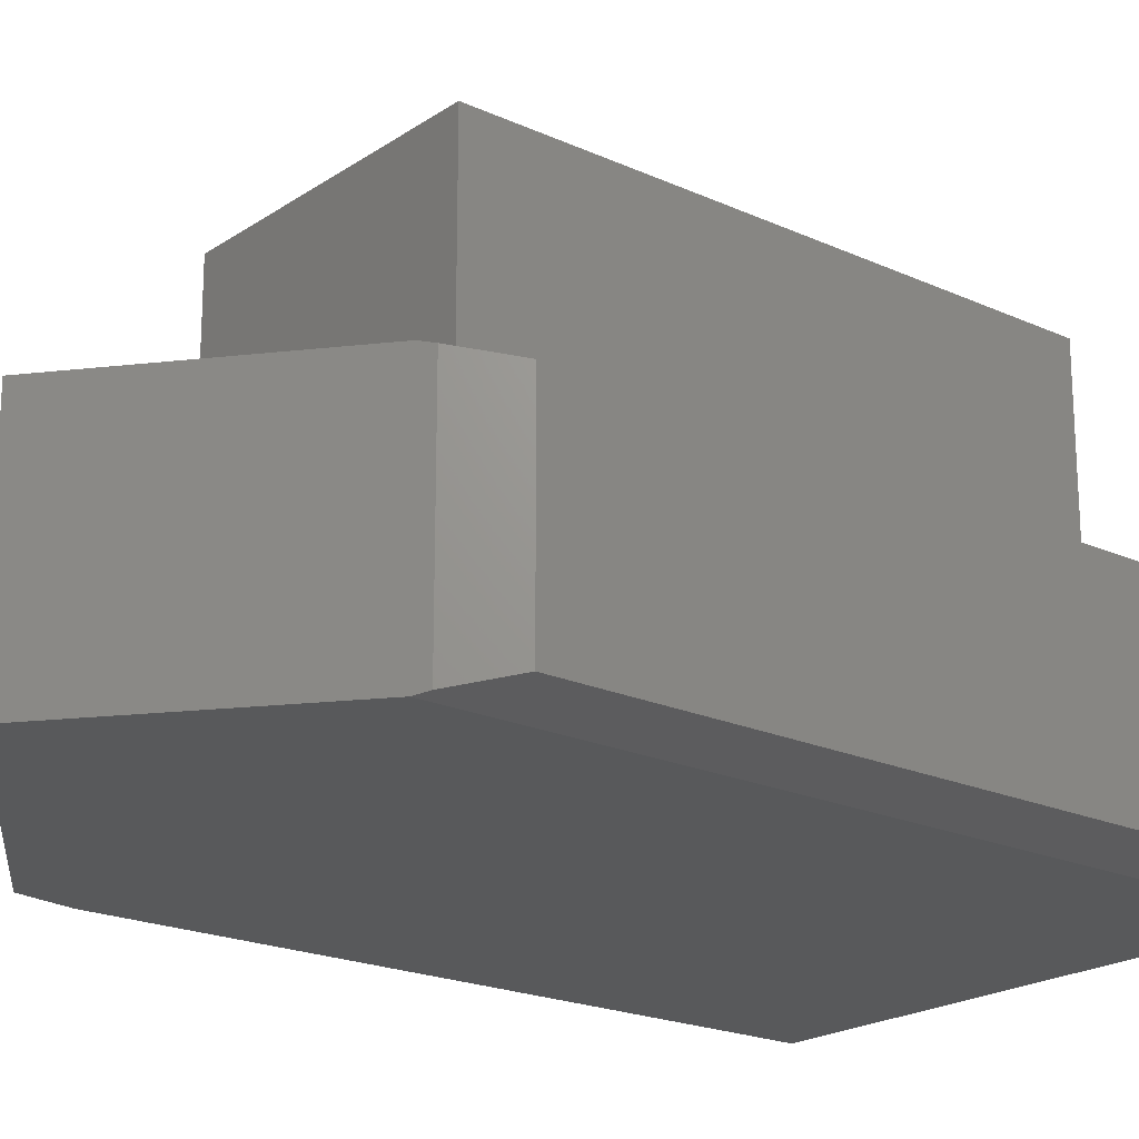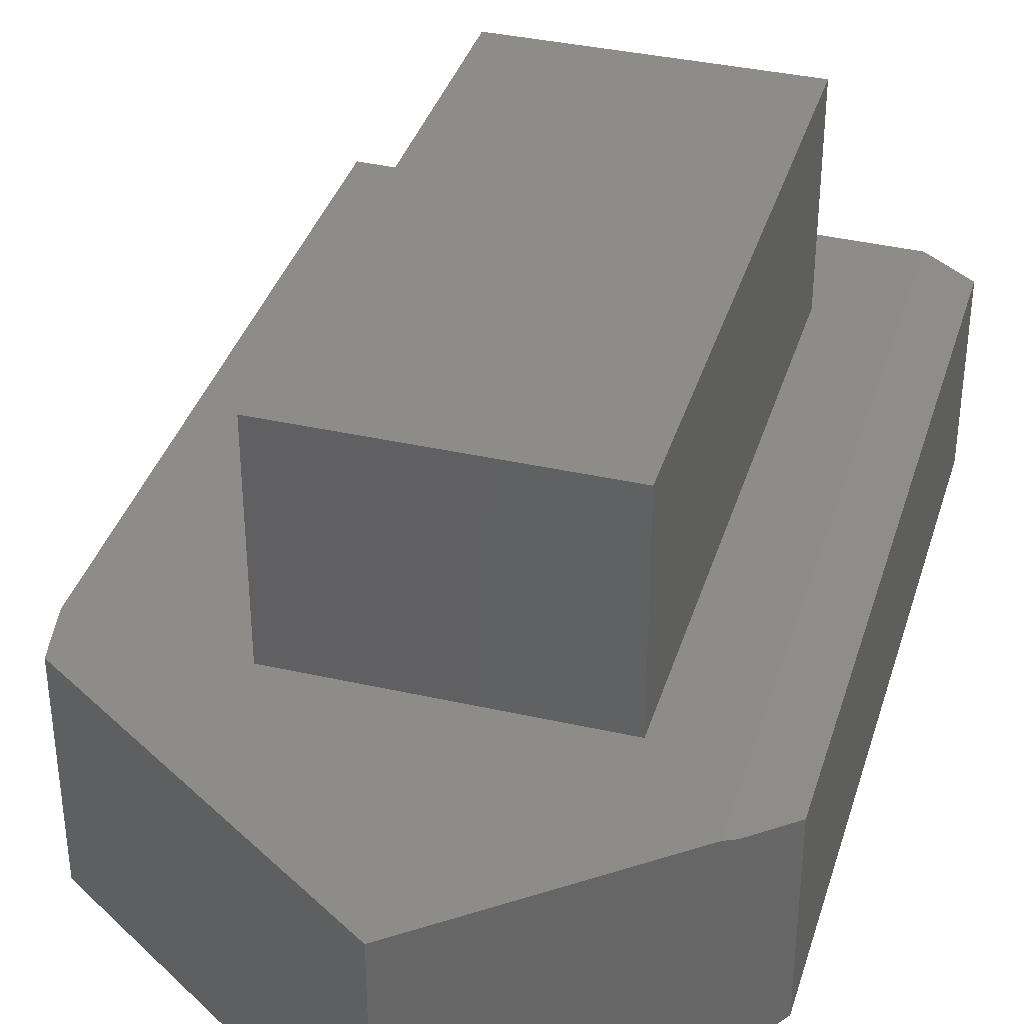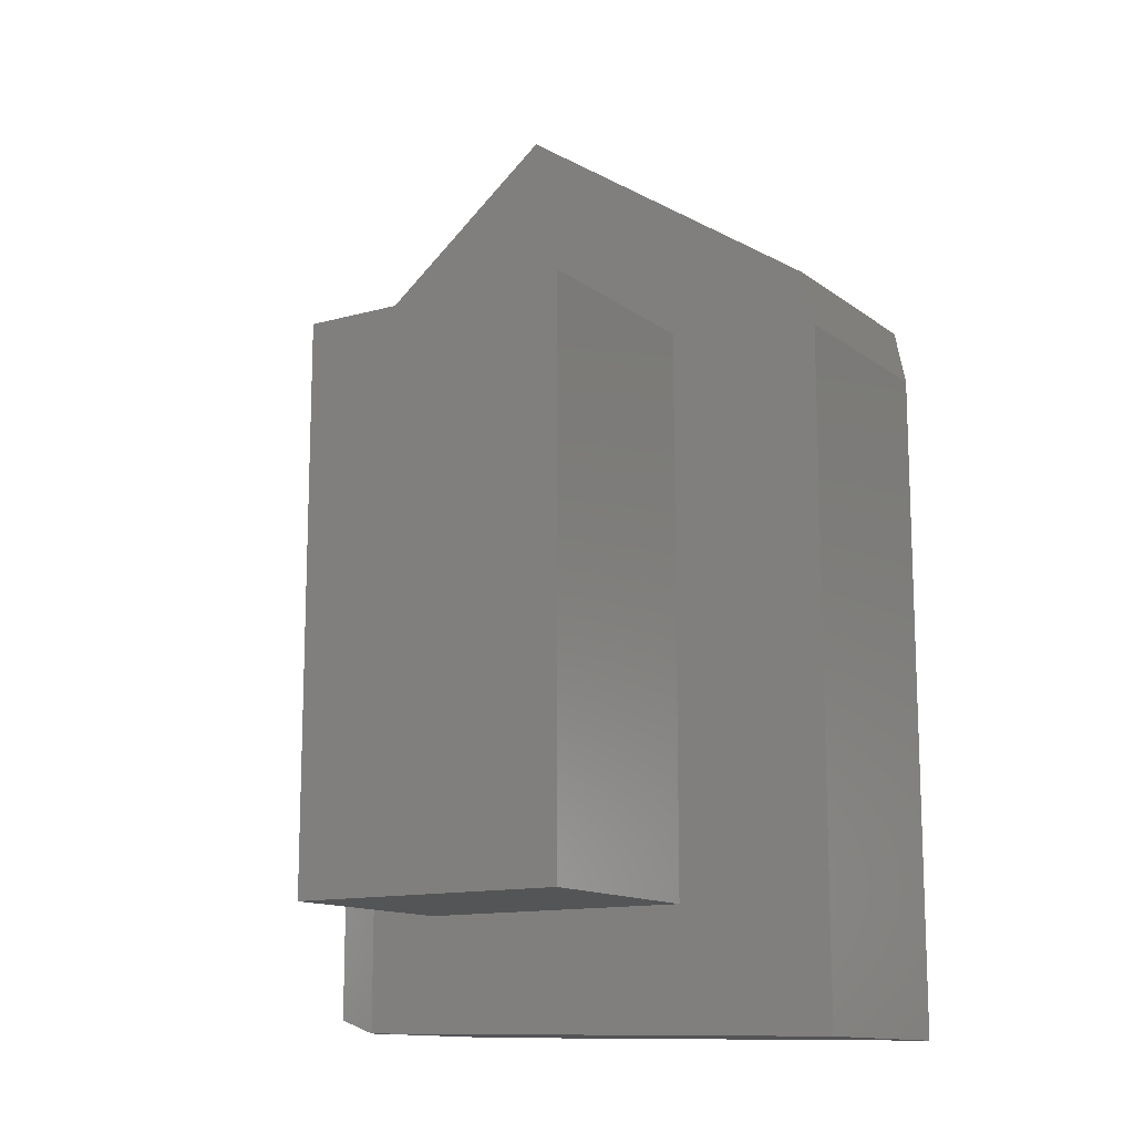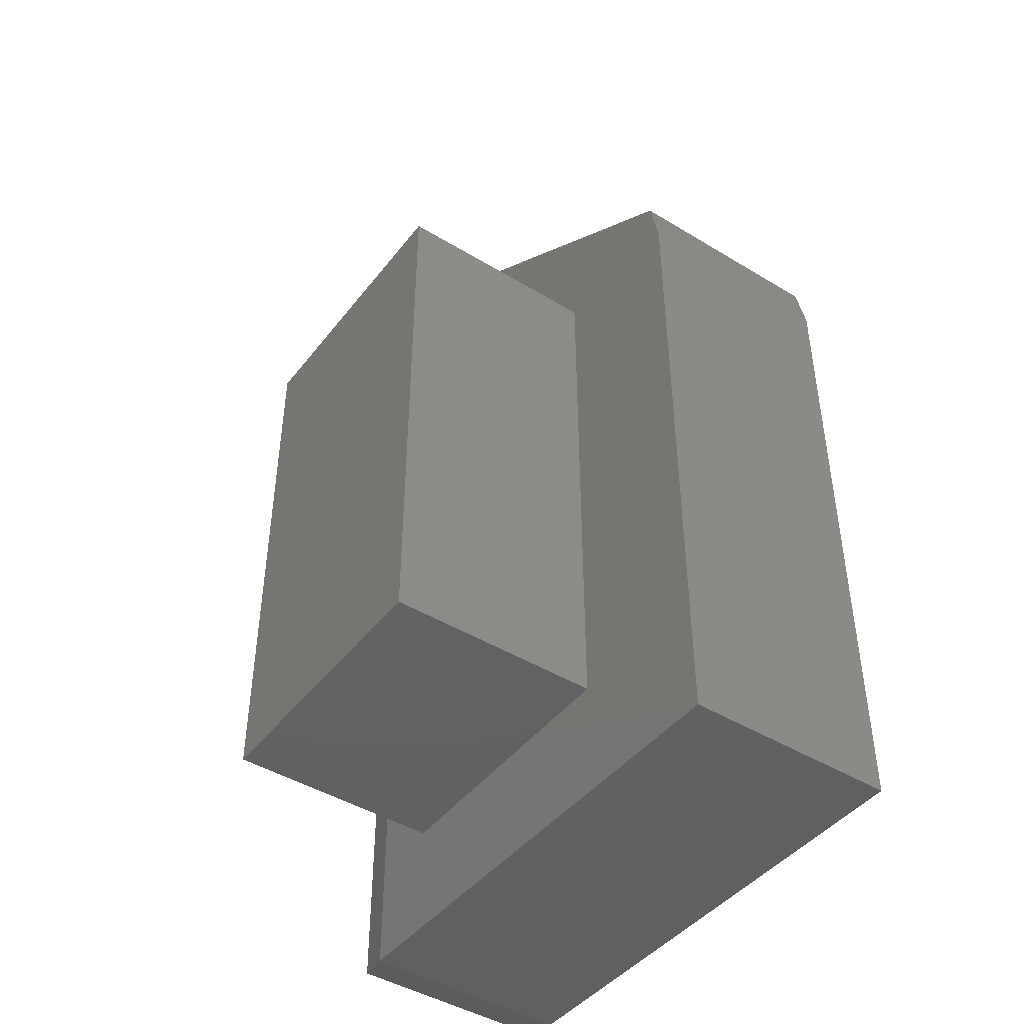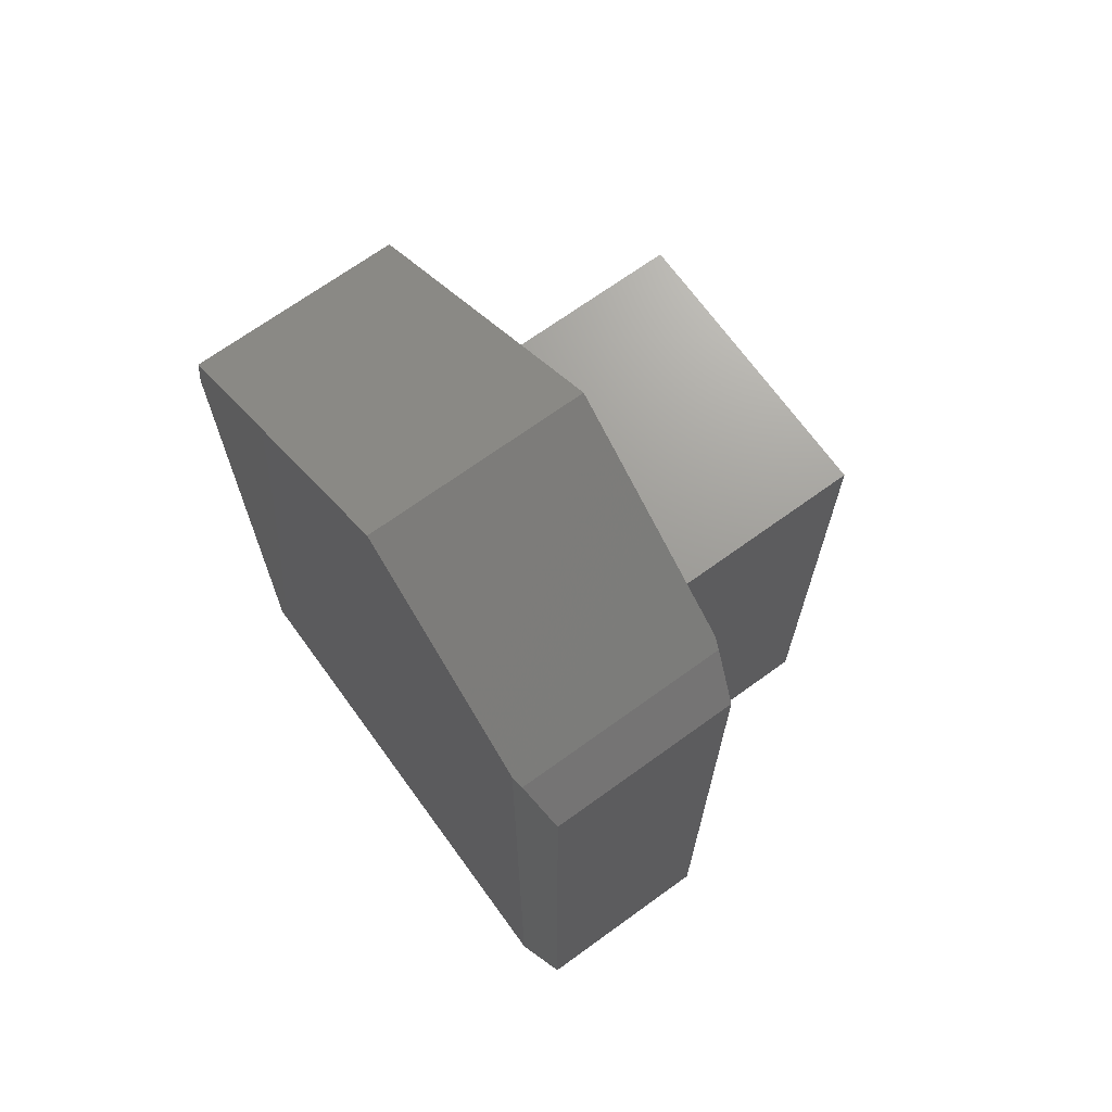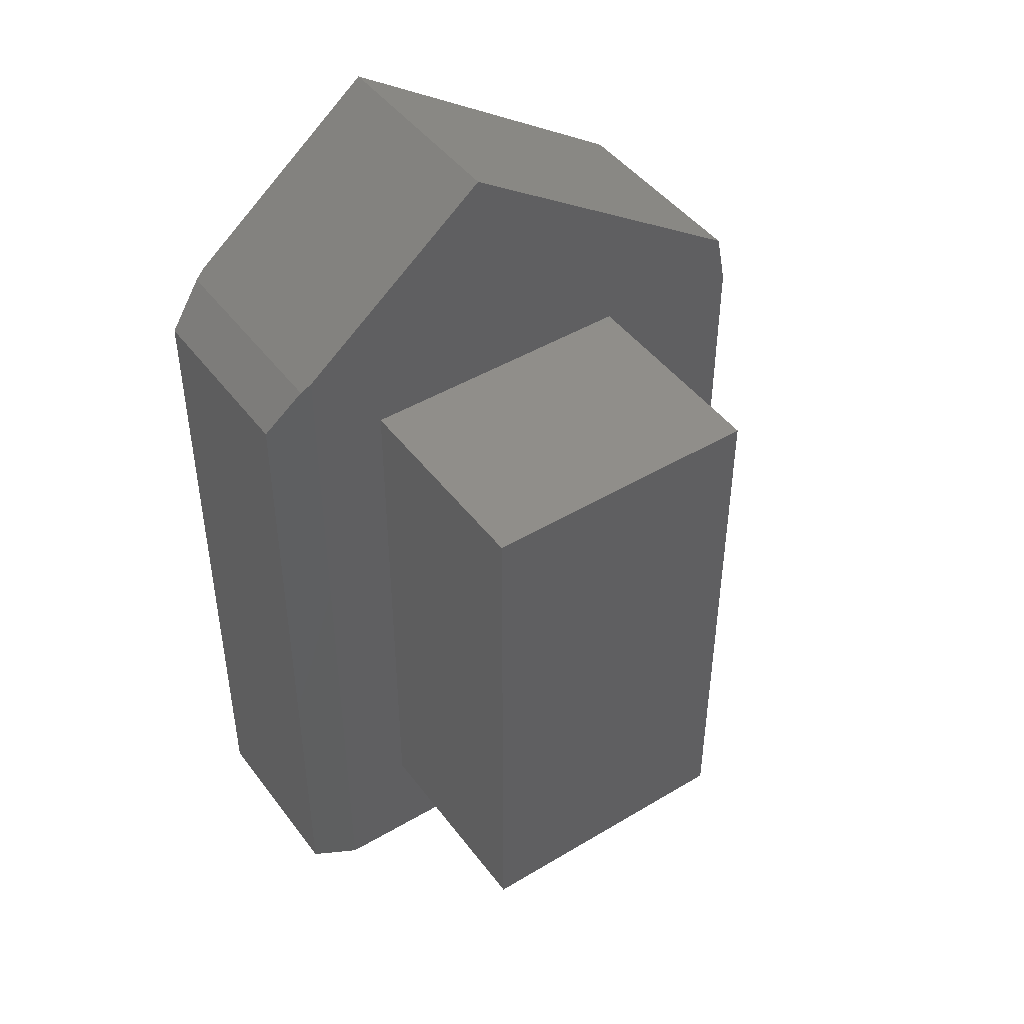
<metadata>
{"format":"stl","ext":"stl","renderer":"f3d","projection":"perspective","resolution":1024,"background":"white","views":[{"elev":-20.4,"azim":-129.7,"up":"+Z"},{"elev":36.8,"azim":-163.7,"up":"+Z"},{"elev":-13.1,"azim":32.2,"up":"+Y"},{"elev":-44.9,"azim":54.8,"up":"+Y"},{"elev":69.4,"azim":-125.9,"up":"+Y"},{"elev":45.4,"azim":-34.6,"up":"+Y"}]}
</metadata>
<code>
# stl→obj: 26 verts, 48 faces
v 0.3722 0.1975 0.25
v 0.191 0.2188 0.25
v 0.3722 -0.5816 0.25
v 0.191 -0.4375 0.25
v -0.2266 -0.5713 0.25
v -0.1406 -0.4375 0.25
v -0.2266 0.3184 0.25
v -0.1406 0.2188 0.25
v 0.0004112 0.5 0.25
v 0.3592 0.2608 0.25
v -0.1406 0.2188 0.5
v -0.1406 -0.4375 0.5
v 0.191 0.2188 0.5
v 0.191 -0.4375 0.5
v 0.3592 0.2608 0
v 0.3722 0.1975 0
v 0.0004112 0.5 0
v -0.2266 0.3184 0
v 0.3722 -0.5816 0
v -0.2266 -0.5713 0
v -0.2812 0.259 0.2344
v -0.2812 0.259 0.01562
v -0.2812 -0.5547 0.2344
v -0.2812 -0.5547 0.01562
v -0.2385 0.3088 0.003424
v -0.2385 0.3088 0.2466
f 1 2 3
f 3 2 4
f 3 4 5
f 5 4 6
f 5 6 7
f 7 6 8
f 7 8 9
f 9 8 10
f 10 8 2
f 10 2 1
f 11 8 12
f 12 8 6
f 13 2 11
f 11 2 8
f 14 4 13
f 13 4 2
f 12 6 14
f 14 6 4
f 12 14 11
f 11 14 13
f 15 16 17
f 17 16 18
f 16 19 18
f 18 19 20
f 10 15 9
f 9 15 17
f 3 19 1
f 1 19 16
f 1 16 10
f 10 16 15
f 21 22 23
f 23 22 24
f 25 26 18
f 18 26 7
f 18 7 17
f 17 7 9
f 5 20 3
f 3 20 19
f 26 25 21
f 21 25 22
f 20 24 18
f 18 24 22
f 18 22 25
f 20 5 24
f 24 5 23
f 26 21 7
f 7 21 23
f 7 23 5

</code>
